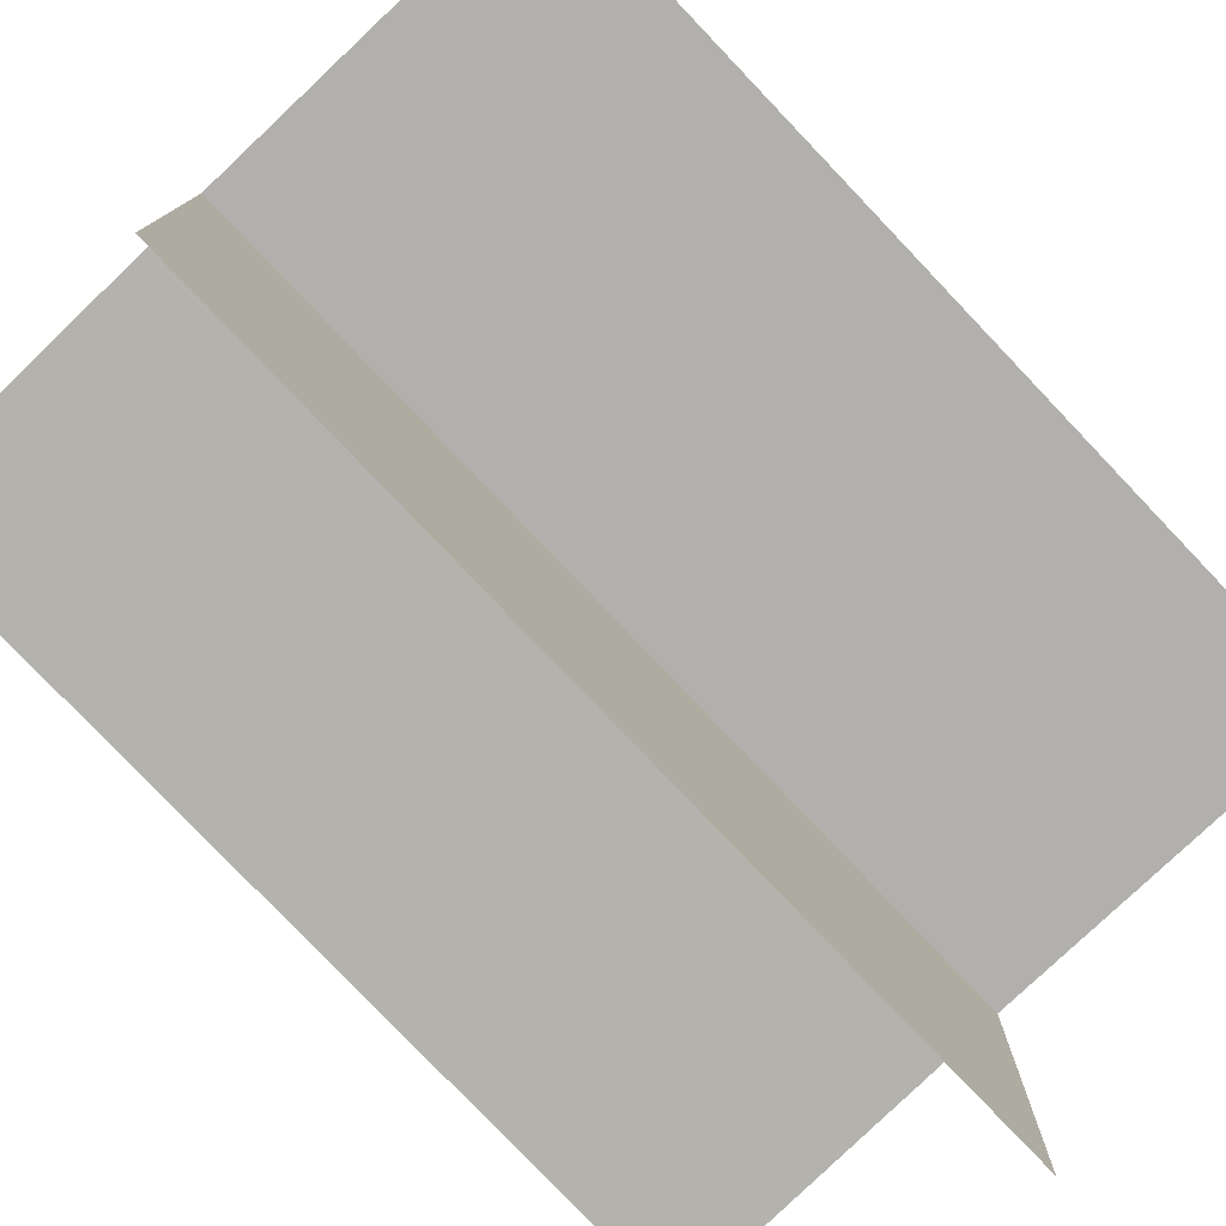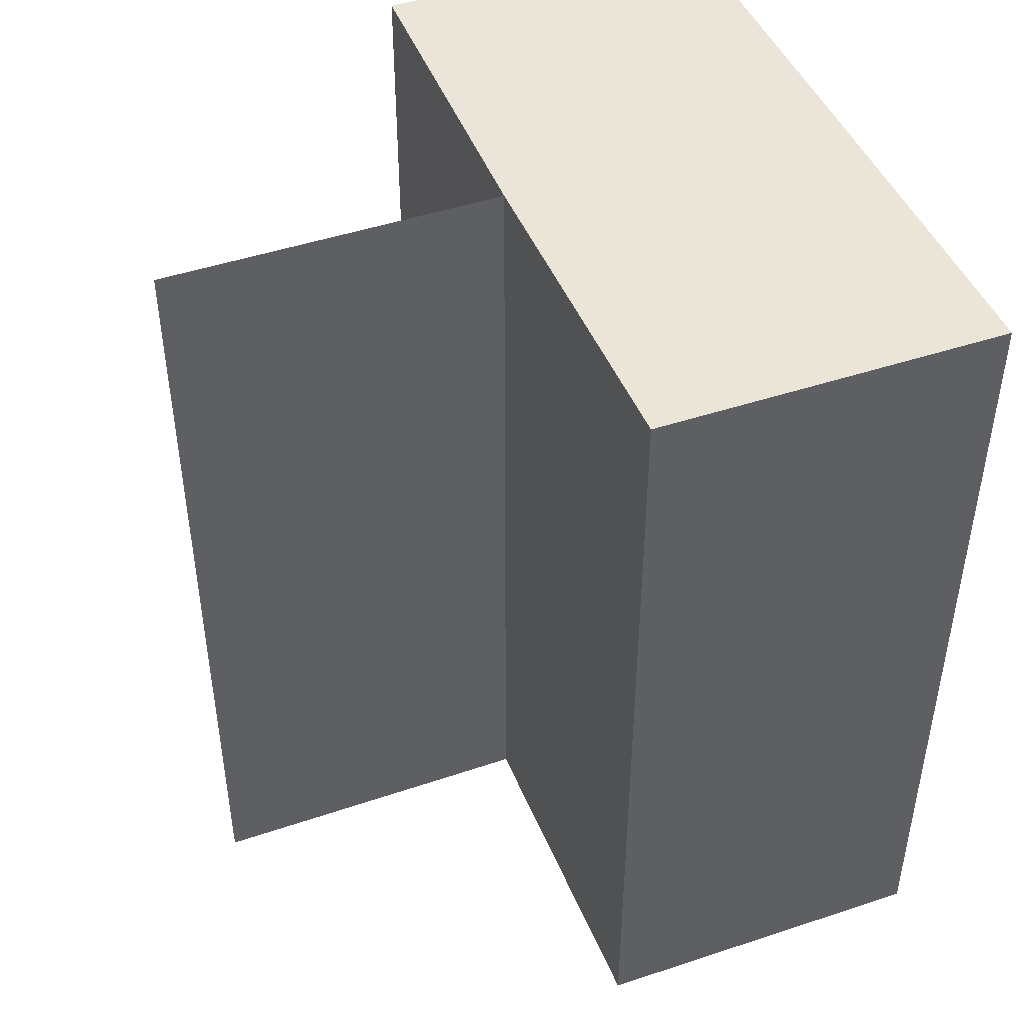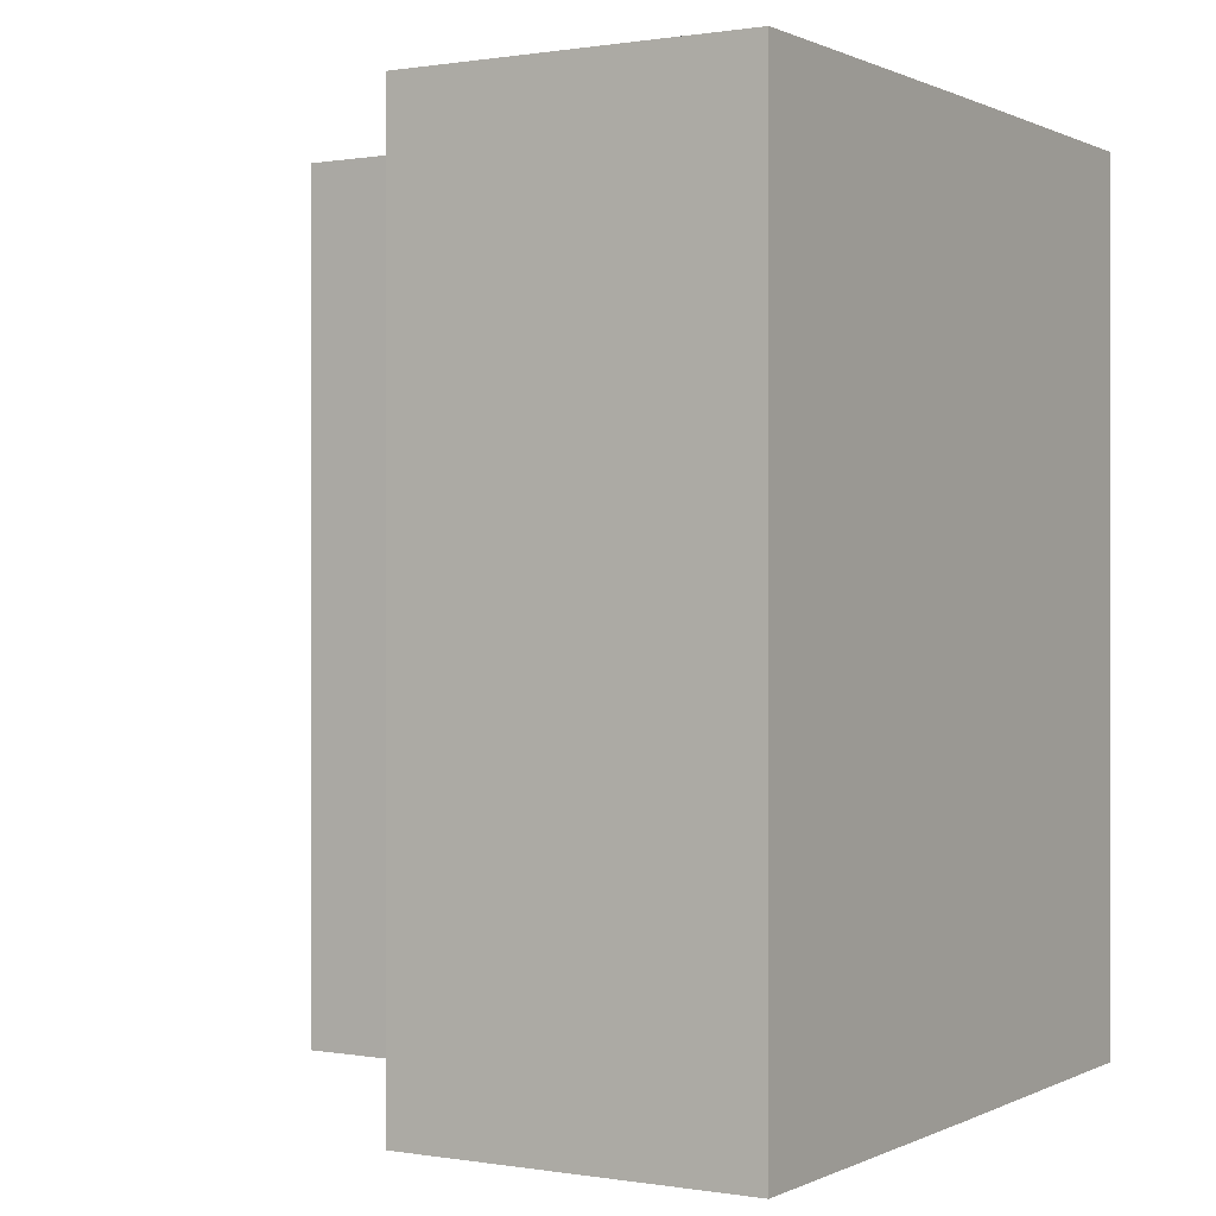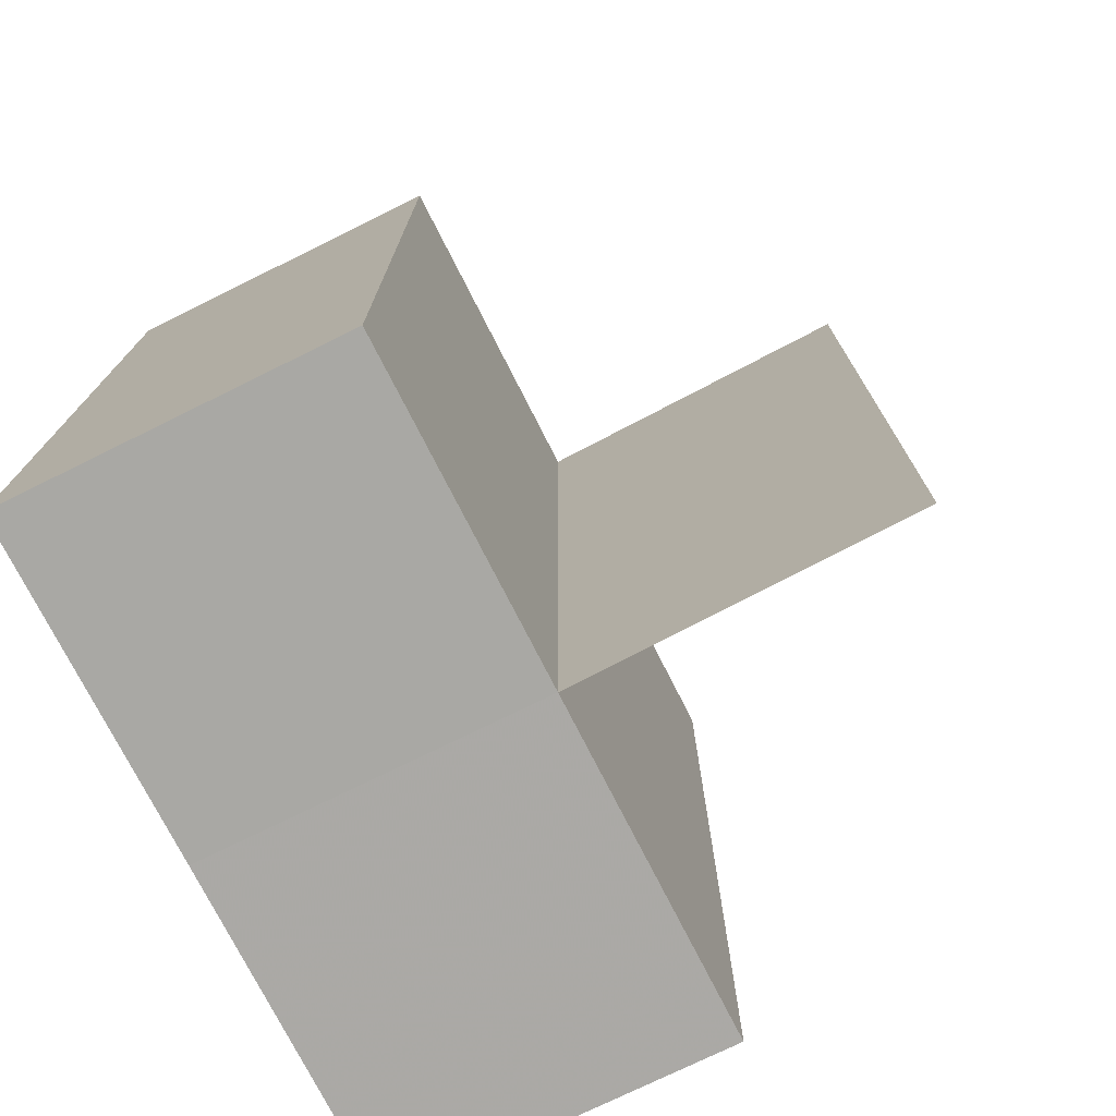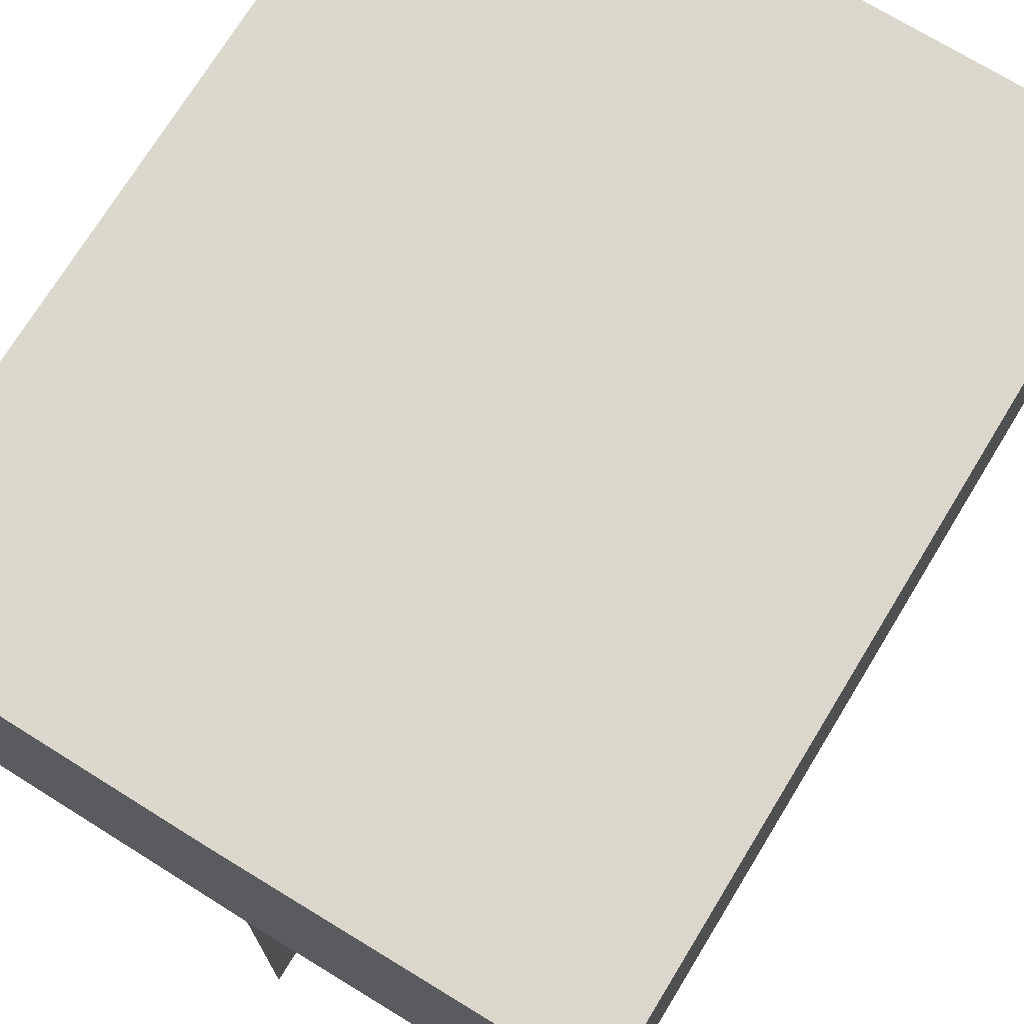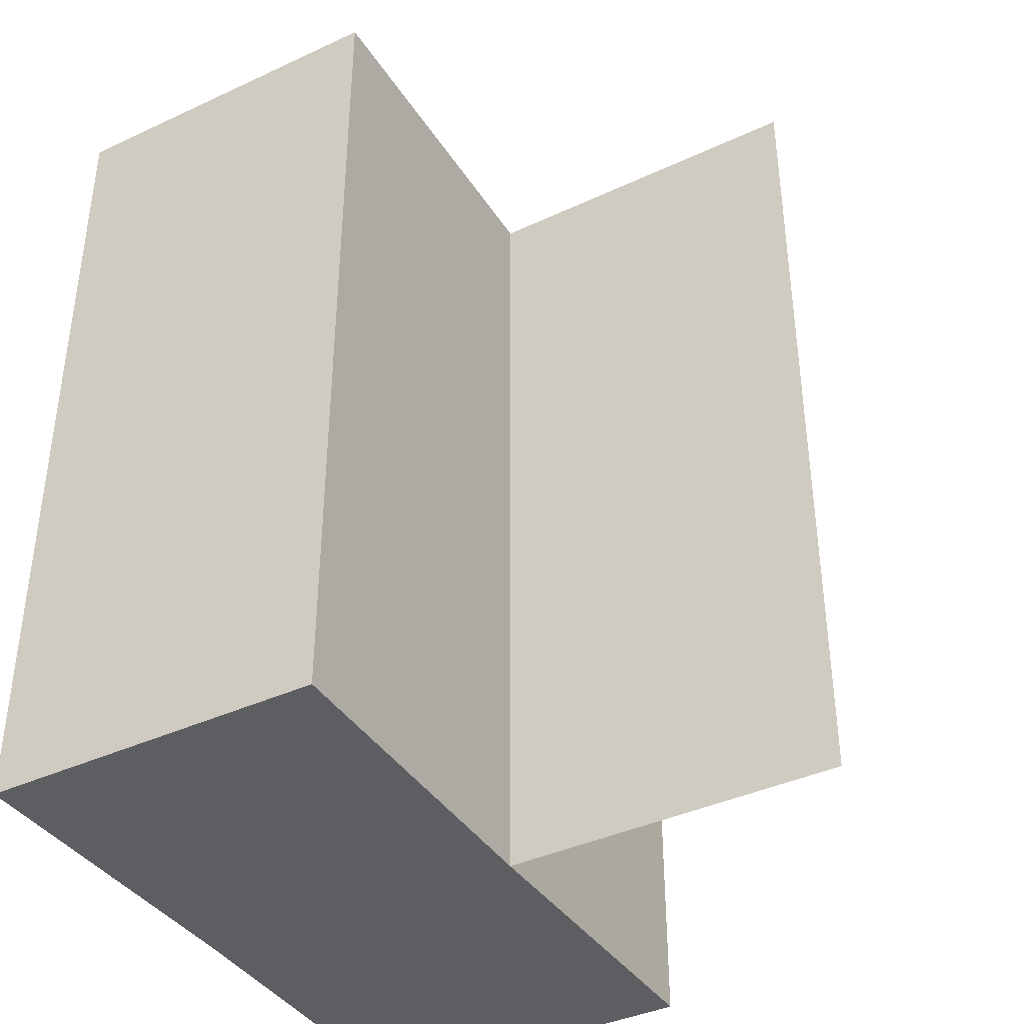
<metadata>
{"format":"obj","ext":"obj","renderer":"f3d","projection":"perspective","resolution":1024,"background":"white","views":[{"elev":-79.1,"azim":43.7,"up":"+Y"},{"elev":45.8,"azim":68.9,"up":"+Z"},{"elev":0.4,"azim":121.5,"up":"+Z"},{"elev":-75.3,"azim":-63.1,"up":"+Z"},{"elev":72.4,"azim":31.6,"up":"+Y"},{"elev":-39.0,"azim":-60.5,"up":"+Z"}]}
</metadata>
<code>
o 3305
v 2166 1870 12.4
v 2166 1870 12.4
v 2166 1870 12.43
v 2166 1870 12.4
v 2166 1870 12.43
v 2166 1870 12.4
v 2166 1870 12.43
v 2166 1870 12.4
v 2166 1870 12.4
v 2166 1870 12.43
v 2166 1870 12.43
v 2166 1870 12.43
v 2166 1870 12.4
v 2166 1870 12.4
v 2166 1870 12.4
v 2166 1870 12.4
v 2166 1870 12.43
v 2166 1870 12.4
v 2166 1870 12.4
v 2166 1870 12.4
v 2166 1870 12.4
v 2166 1870 12.4
v 2166 1870 12.43
v 2166 1870 12.43
v 2166 1870 12.4
v 2166 1870 12.4
v 2166 1870 12.4
v 2166 1870 12.4
v 2166 1870 12.43
v 2166 1870 12.4
v 2166 1870 12.4
v 2166 1870 12.43
v 2166 1870 12.4
v 2166 1870 12.43
v 2166 1870 12.43
v 2166 1870 12.43
v 2166 1870 12.43
v 2166 1870 12.4
v 2166 1870 12.4
v 2166 1870 12.4
v 2166 1870 12.43
v 2166 1870 12.43
v 2166 1870 12.43
v 2166 1870 12.43
v 2166 1870 12.43
f 1 2 3
f 4 2 5
f 3 6 7
f 5 6 7
f 2 8 9
f 10 9 11
f 12 13 10
f 14 15 12
f 15 16 17
f 18 9 19
f 18 19 20
f 21 20 22
f 23 20 24
f 25 26 23
f 27 28 29
f 27 30 29
f 29 31 32
f 29 33 34
f 29 35 36
f 37 38 36
f 39 40 37
f 41 42 35
f 41 43 42
f 44 45 43

</code>
